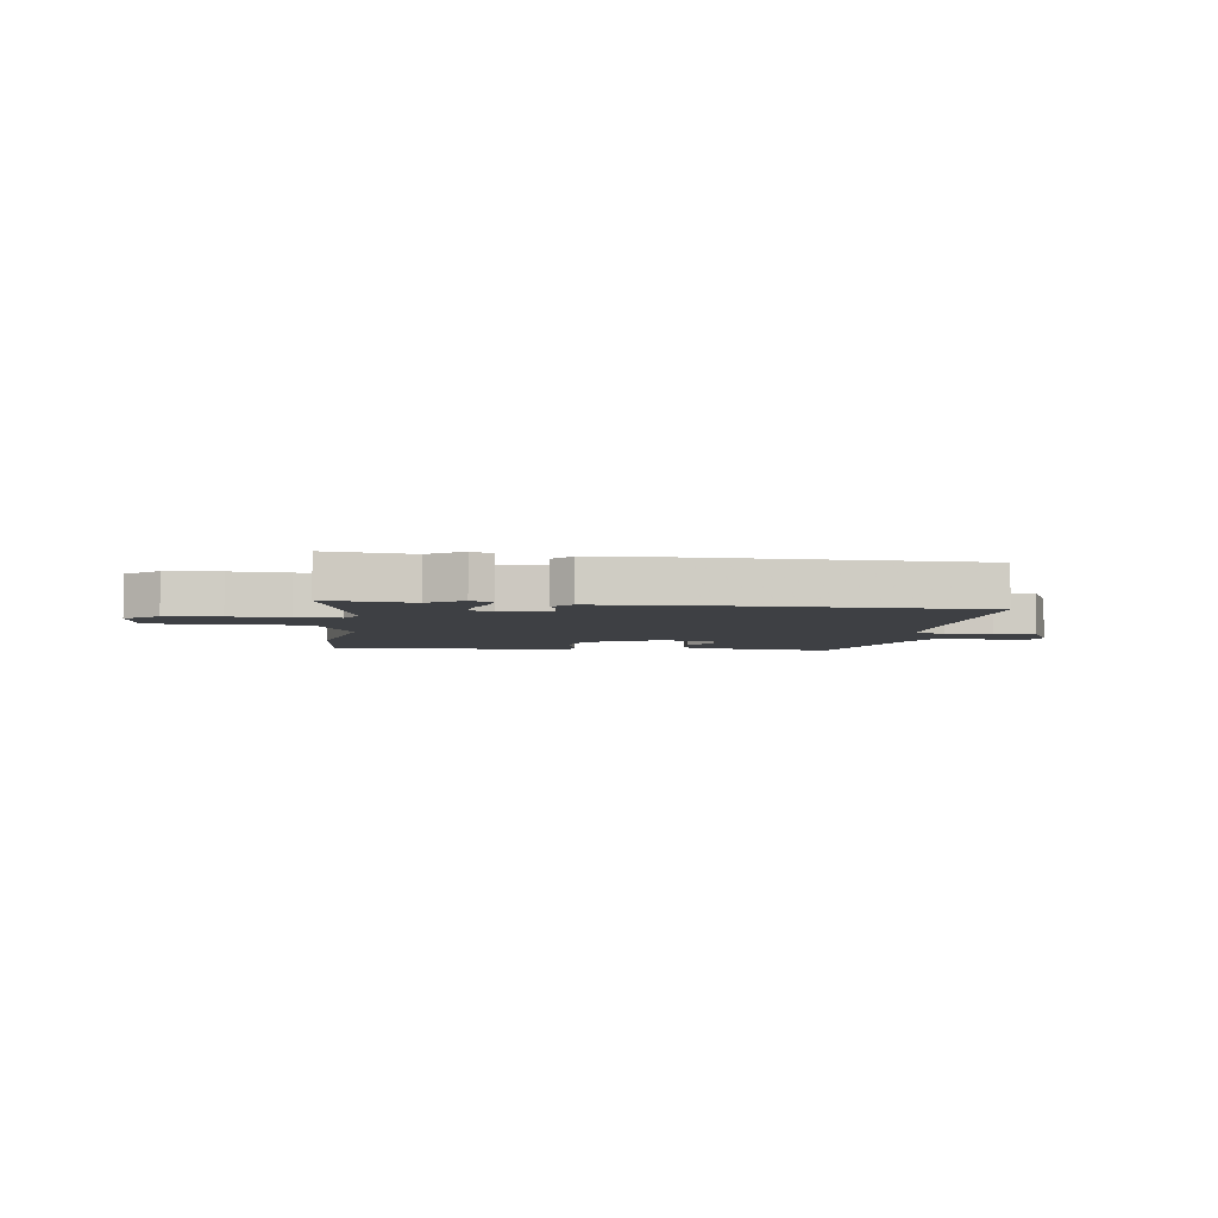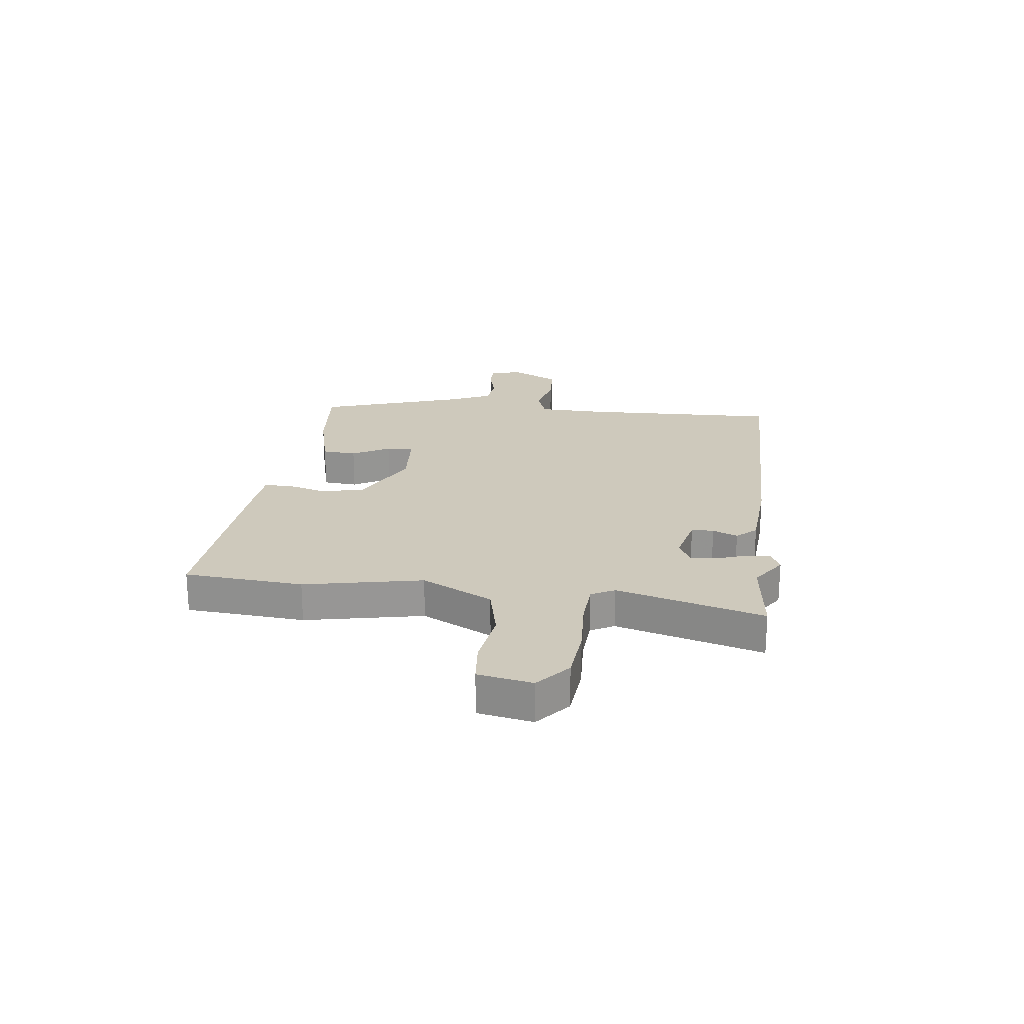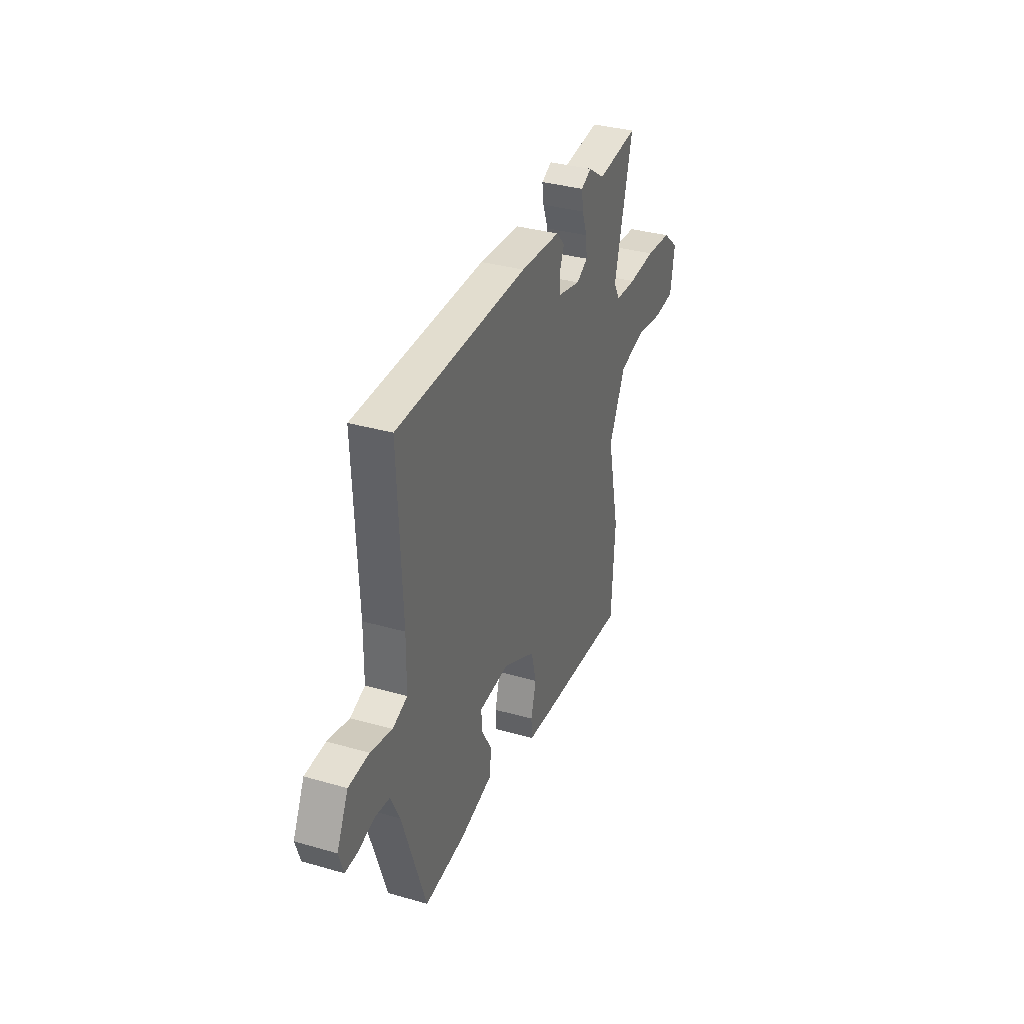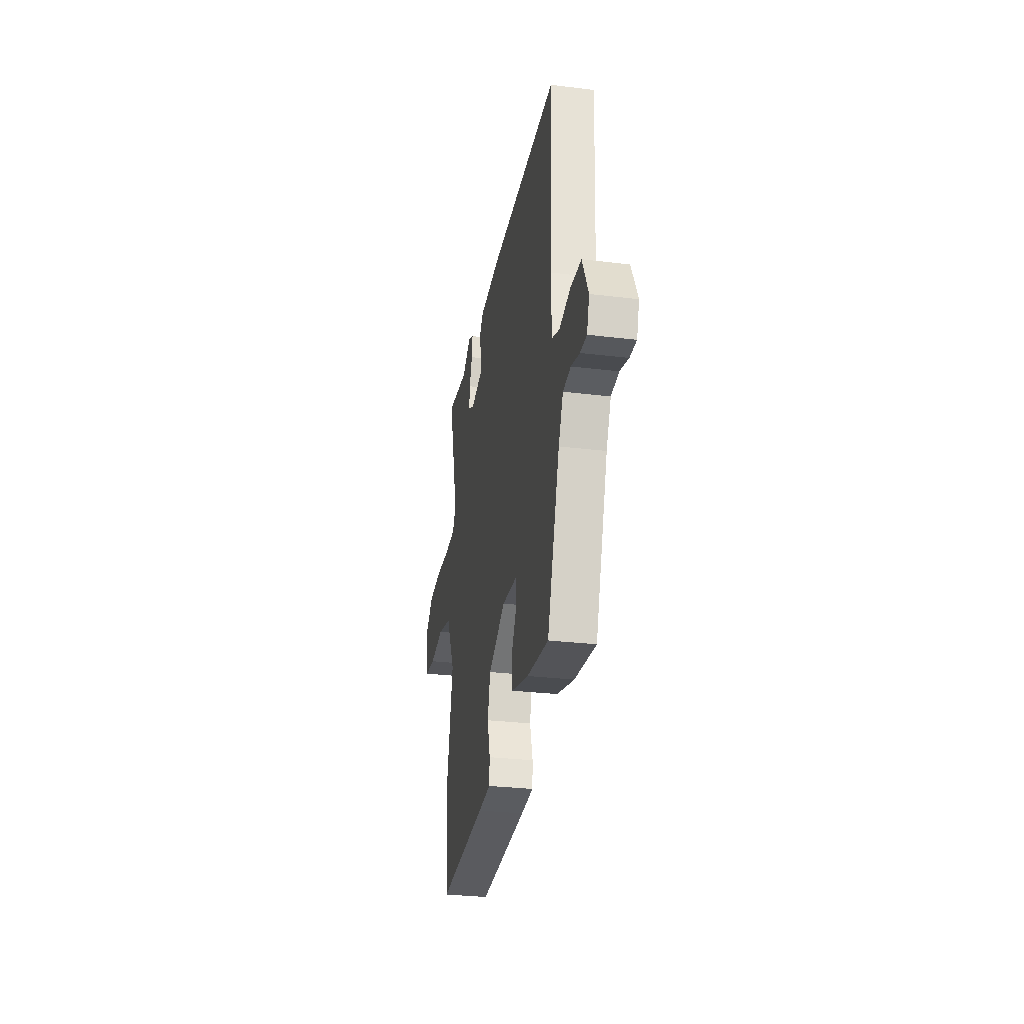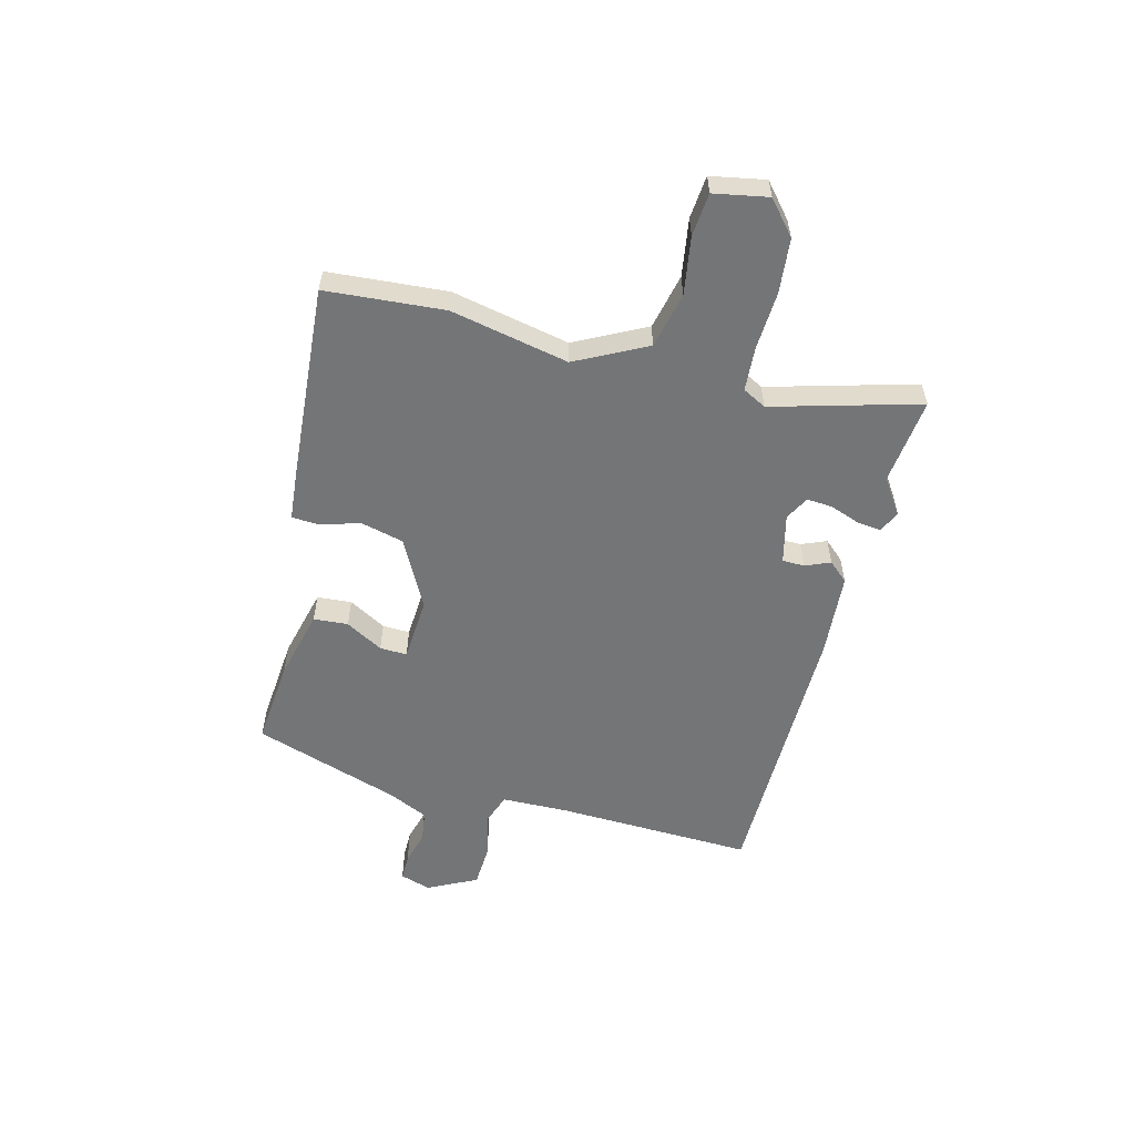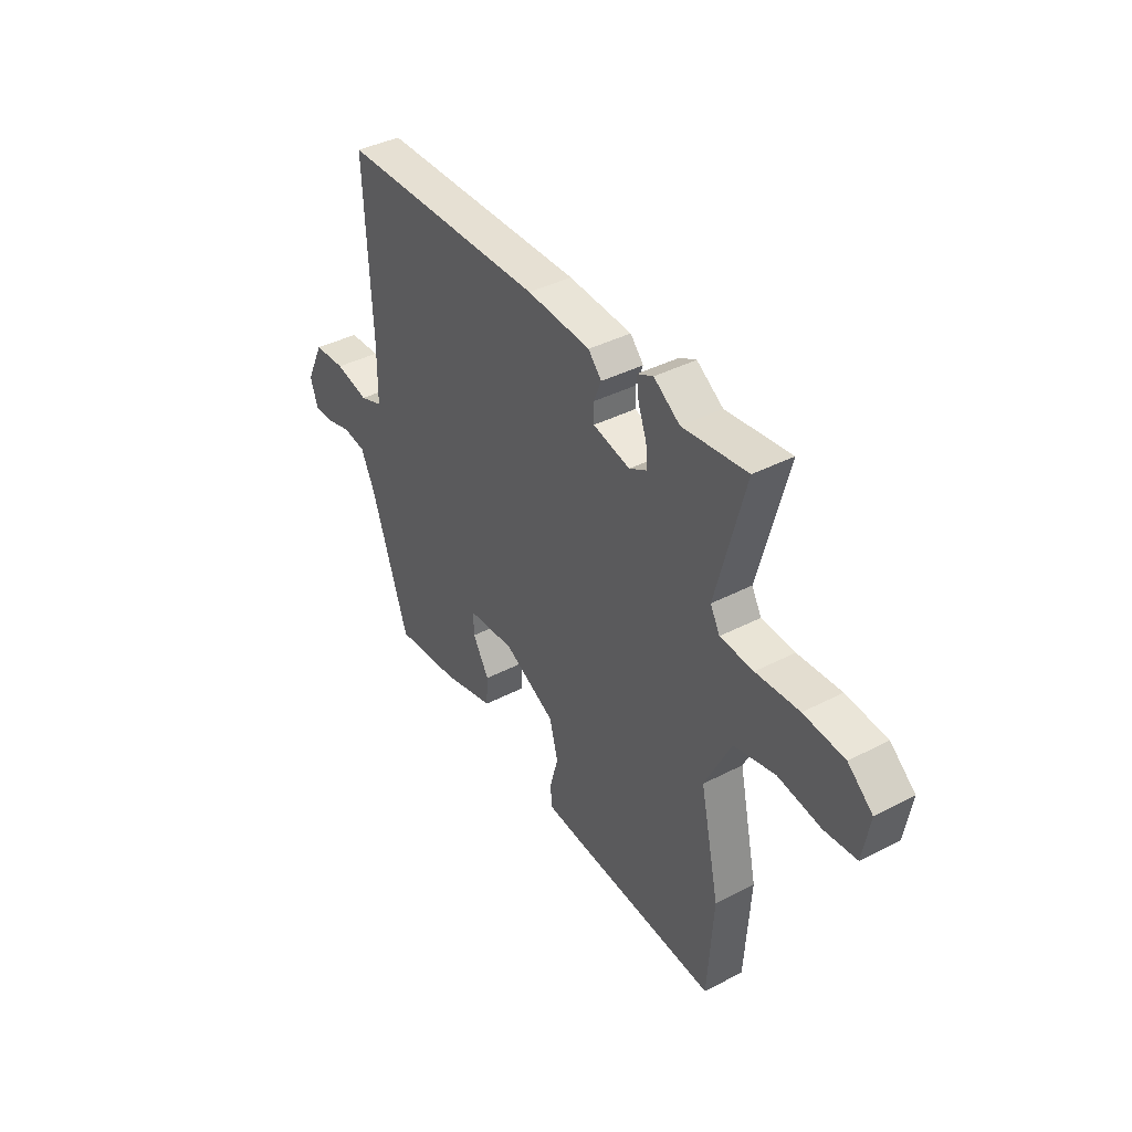
<metadata>
{"format":"obj","ext":"obj","renderer":"f3d","projection":"perspective","resolution":1024,"background":"white","views":[{"elev":-4.8,"azim":-7.2,"up":"+Y"},{"elev":22.4,"azim":-82.3,"up":"+Y"},{"elev":34.0,"azim":111.3,"up":"+Z"},{"elev":-29.3,"azim":79.7,"up":"+Z"},{"elev":-56.4,"azim":-103.7,"up":"+Y"},{"elev":39.6,"azim":-122.8,"up":"+Z"}]}
</metadata>
<code>
v -0.532 0.07 0.504
v -0.376 0.07 0.484
v -0.313 0.07 0.526
v -0.274 0.07 0.507
v -0.28 0.07 0.463
v -0.3 0.07 0.41
v -0.304 0.07 0.364
v -0.261 0.07 0.34
v -0.172 0.07 0.36
v -0.171 0.07 0.4
v -0.189 0.07 0.445
v -0.157 0.07 0.48
v -0.004 0.07 0.489
v 0.494 0.07 0.479
v 0.478 0.07 0.124
v 0.479 0.07 0.003
v 0.535 0.07 -0.018
v 0.616 0.07 0
v 0.693 0.07 -0.005
v 0.736 0.07 -0.094
v 0.718 0.07 -0.149
v 0.671 0.07 -0.148
v 0.61 0.07 -0.131
v 0.554 0.07 -0.138
v 0.52 0.07 -0.209
v 0.43 0.07 -0.473
v 0.275 0.07 -0.457
v 0.149 0.07 -0.424
v 0.145 0.07 -0.362
v 0.184 0.07 -0.295
v 0.186 0.07 -0.246
v 0.072 0.07 -0.237
v -0.053 0.07 -0.3
v -0.073 0.07 -0.377
v -0.053 0.07 -0.45
v -0.056 0.07 -0.498
v -0.146 0.07 -0.505
v -0.498 0.07 -0.527
v -0.512 0.07 -0.313
v -0.466 0.07 -0.101
v -0.529 0.07 0.027
v -0.629 0.07 0.051
v -0.733 0.07 0.036
v -0.81 0.07 0.044
v -0.827 0.07 0.142
v -0.767 0.07 0.192
v -0.669 0.07 0.2
v -0.565 0.07 0.193
v -0.485 0.07 0.197
v -0.462 0.07 0.239
v -0.532 0 0.504
v -0.376 0 0.484
v -0.313 0 0.526
v -0.274 0 0.507
v -0.28 0 0.463
v -0.3 0 0.41
v -0.304 0 0.364
v -0.261 0 0.34
v -0.172 0 0.36
v -0.171 0 0.4
v -0.189 0 0.445
v -0.157 0 0.48
v -0.004 0 0.489
v 0.494 0 0.479
v 0.478 0 0.124
v 0.479 0 0.003
v 0.535 0 -0.018
v 0.616 0 0
v 0.693 0 -0.005
v 0.736 0 -0.094
v 0.718 0 -0.149
v 0.671 0 -0.148
v 0.61 0 -0.131
v 0.554 0 -0.138
v 0.52 0 -0.209
v 0.43 0 -0.473
v 0.275 0 -0.457
v 0.149 0 -0.424
v 0.145 0 -0.362
v 0.184 0 -0.295
v 0.186 0 -0.246
v 0.072 0 -0.237
v -0.053 0 -0.3
v -0.073 0 -0.377
v -0.053 0 -0.45
v -0.056 0 -0.498
v -0.146 0 -0.505
v -0.498 0 -0.527
v -0.512 0 -0.313
v -0.466 0 -0.101
v -0.529 0 0.027
v -0.629 0 0.051
v -0.733 0 0.036
v -0.81 0 0.044
v -0.827 0 0.142
v -0.767 0 0.192
v -0.669 0 0.2
v -0.565 0 0.193
v -0.485 0 0.197
v -0.462 0 0.239
f 46 47 48
f 45 46 48
f 44 45 48
f 43 44 48
f 42 43 48
f 41 42 48 49
f 40 41 49 50
f 38 39 40
f 37 38 40
f 36 37 40
f 35 36 40
f 34 35 40
f 33 34 40 50
f 28 29 30
f 27 28 30
f 26 27 30
f 25 26 30
f 24 25 30 31
f 21 22 23
f 20 21 23
f 19 20 23
f 18 19 23
f 17 18 23
f 16 17 23 24
f 13 14 15
f 12 13 15
f 11 12 15
f 10 11 15
f 9 10 15 16
f 24 31 32
f 16 24 32
f 9 16 32
f 8 9 32
f 4 5 6
f 3 4 6
f 2 3 6
f 1 2 6 7
f 32 33 50
f 8 32 50
f 7 8 50
f 1 7 50
f 98 97 96
f 98 96 95
f 98 95 94
f 98 94 93
f 98 93 92
f 99 98 92 91
f 100 99 91 90
f 90 89 88
f 90 88 87
f 90 87 86
f 90 86 85
f 90 85 84
f 100 90 84 83
f 80 79 78
f 80 78 77
f 80 77 76
f 80 76 75
f 81 80 75 74
f 73 72 71
f 73 71 70
f 73 70 69
f 73 69 68
f 73 68 67
f 74 73 67 66
f 65 64 63
f 65 63 62
f 65 62 61
f 65 61 60
f 66 65 60 59
f 82 81 74
f 82 74 66
f 82 66 59
f 82 59 58
f 56 55 54
f 56 54 53
f 56 53 52
f 57 56 52 51
f 100 83 82
f 100 82 58
f 100 58 57
f 100 57 51
f 1 51 52 2
f 2 52 53 3
f 3 53 54 4
f 4 54 55 5
f 5 55 56 6
f 6 56 57 7
f 7 57 58 8
f 8 58 59 9
f 9 59 60 10
f 10 60 61 11
f 11 61 62 12
f 12 62 63 13
f 13 63 64 14
f 14 64 65 15
f 15 65 66 16
f 16 66 67 17
f 17 67 68 18
f 18 68 69 19
f 19 69 70 20
f 20 70 71 21
f 21 71 72 22
f 22 72 73 23
f 23 73 74 24
f 24 74 75 25
f 25 75 76 26
f 26 76 77 27
f 27 77 78 28
f 28 78 79 29
f 29 79 80 30
f 30 80 81 31
f 31 81 82 32
f 32 82 83 33
f 33 83 84 34
f 34 84 85 35
f 35 85 86 36
f 36 86 87 37
f 37 87 88 38
f 38 88 89 39
f 39 89 90 40
f 40 90 91 41
f 41 91 92 42
f 42 92 93 43
f 43 93 94 44
f 44 94 95 45
f 45 95 96 46
f 46 96 97 47
f 47 97 98 48
f 48 98 99 49
f 49 99 100 50
f 50 100 51 1

</code>
